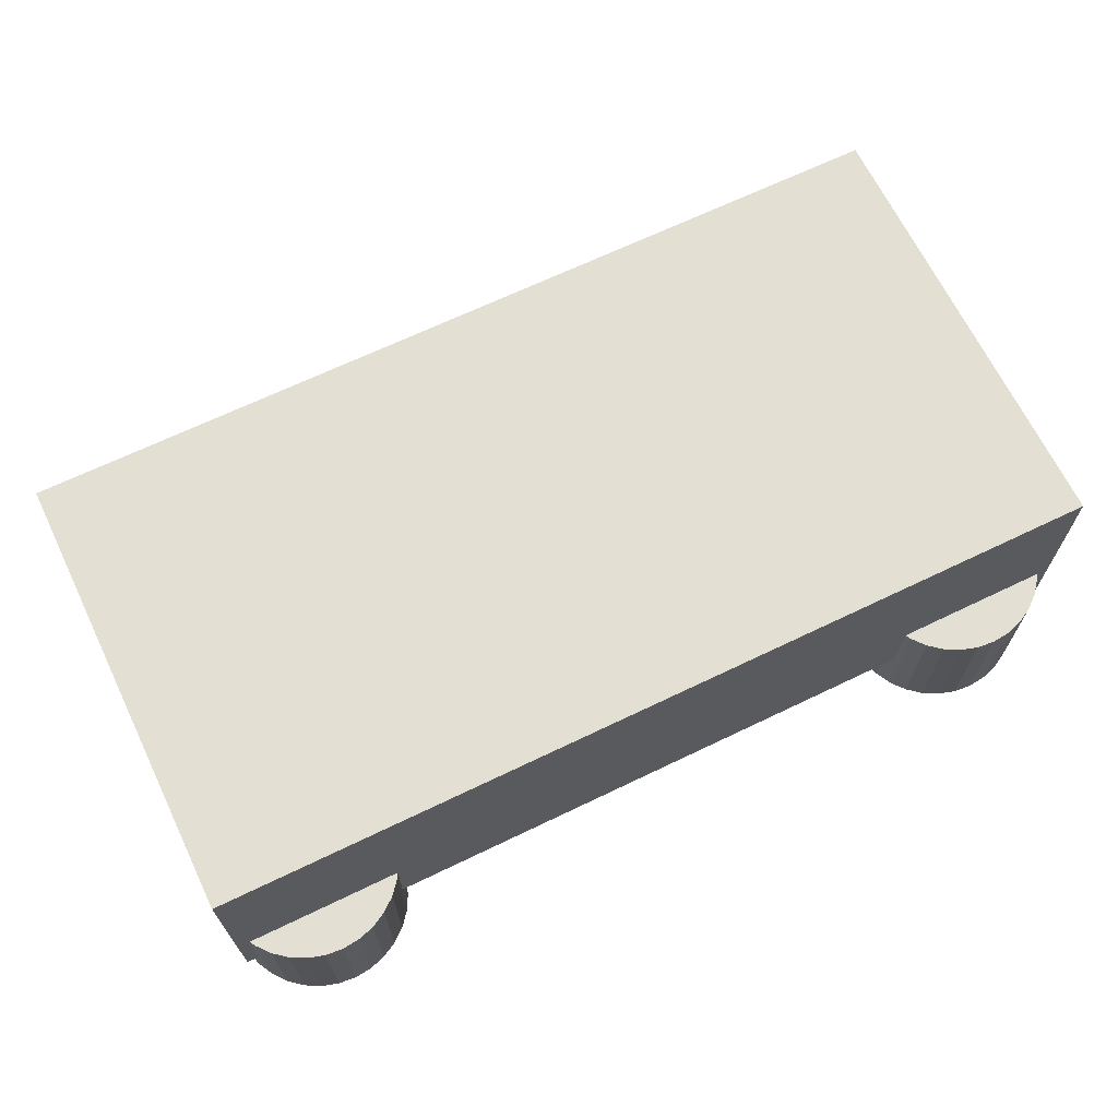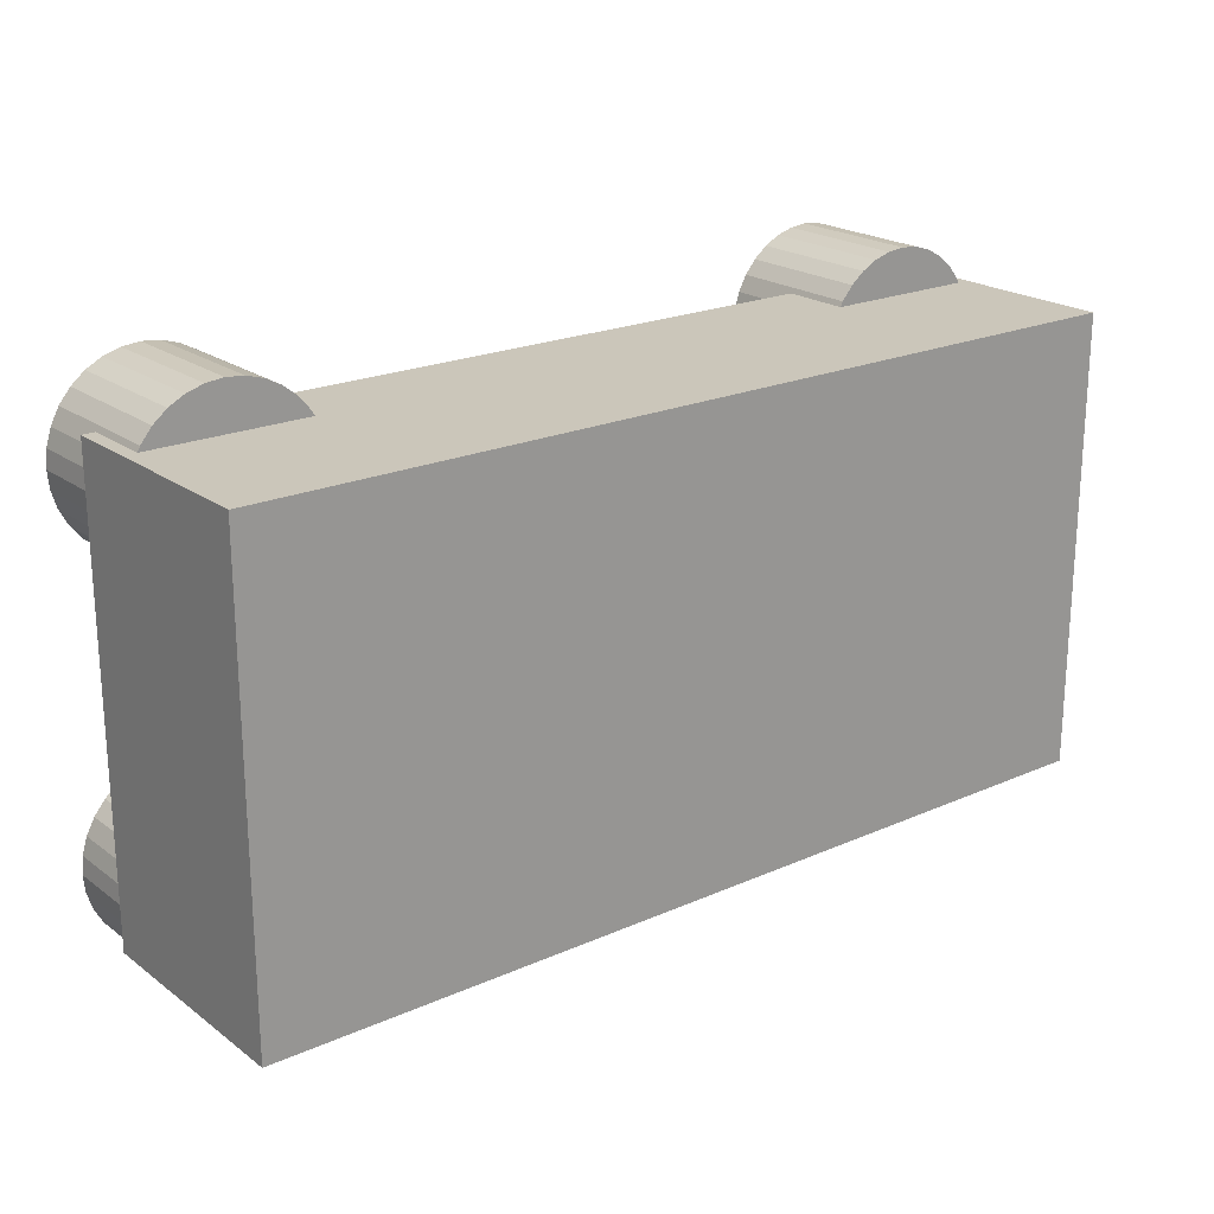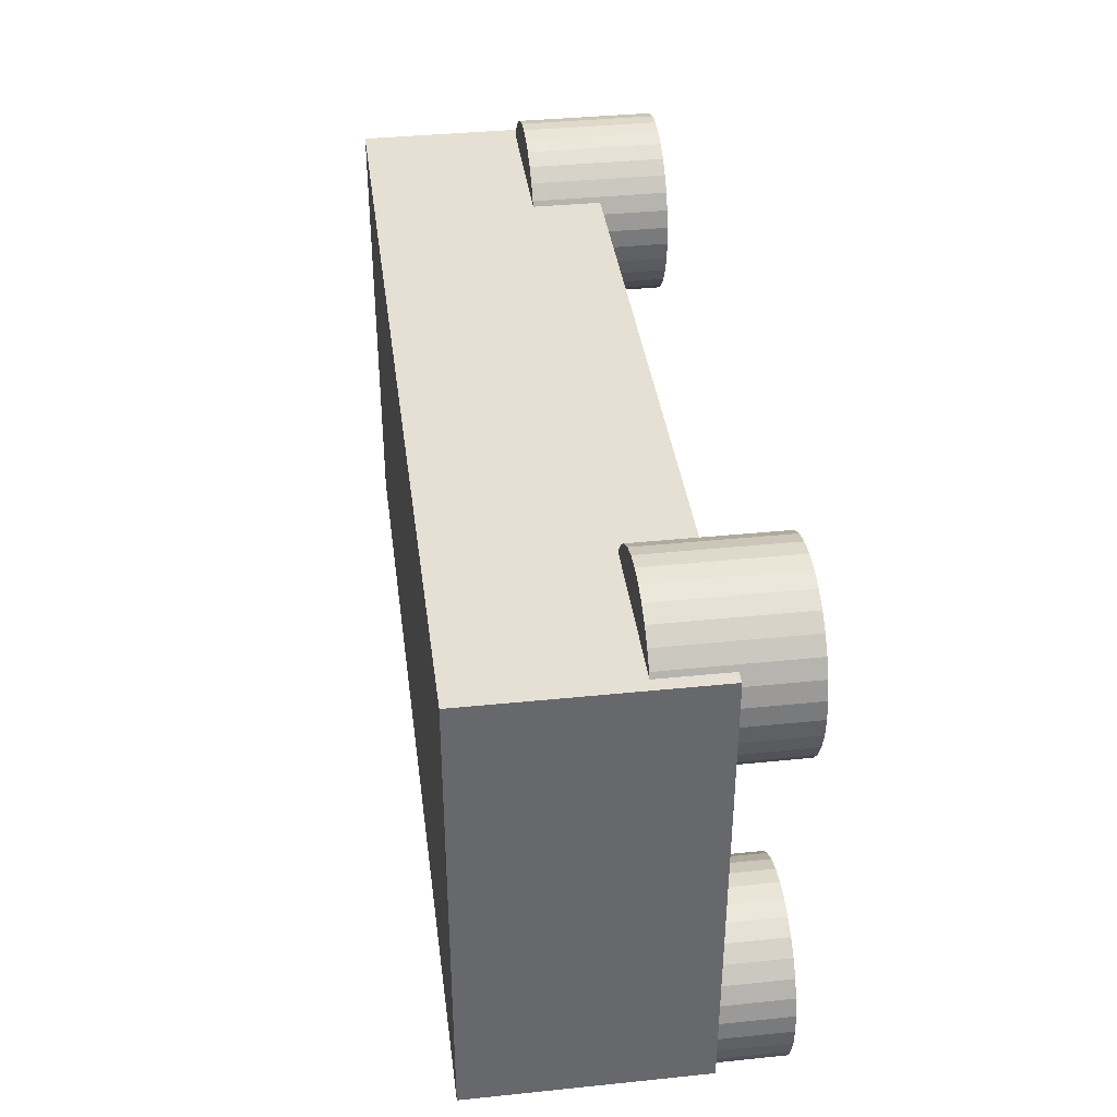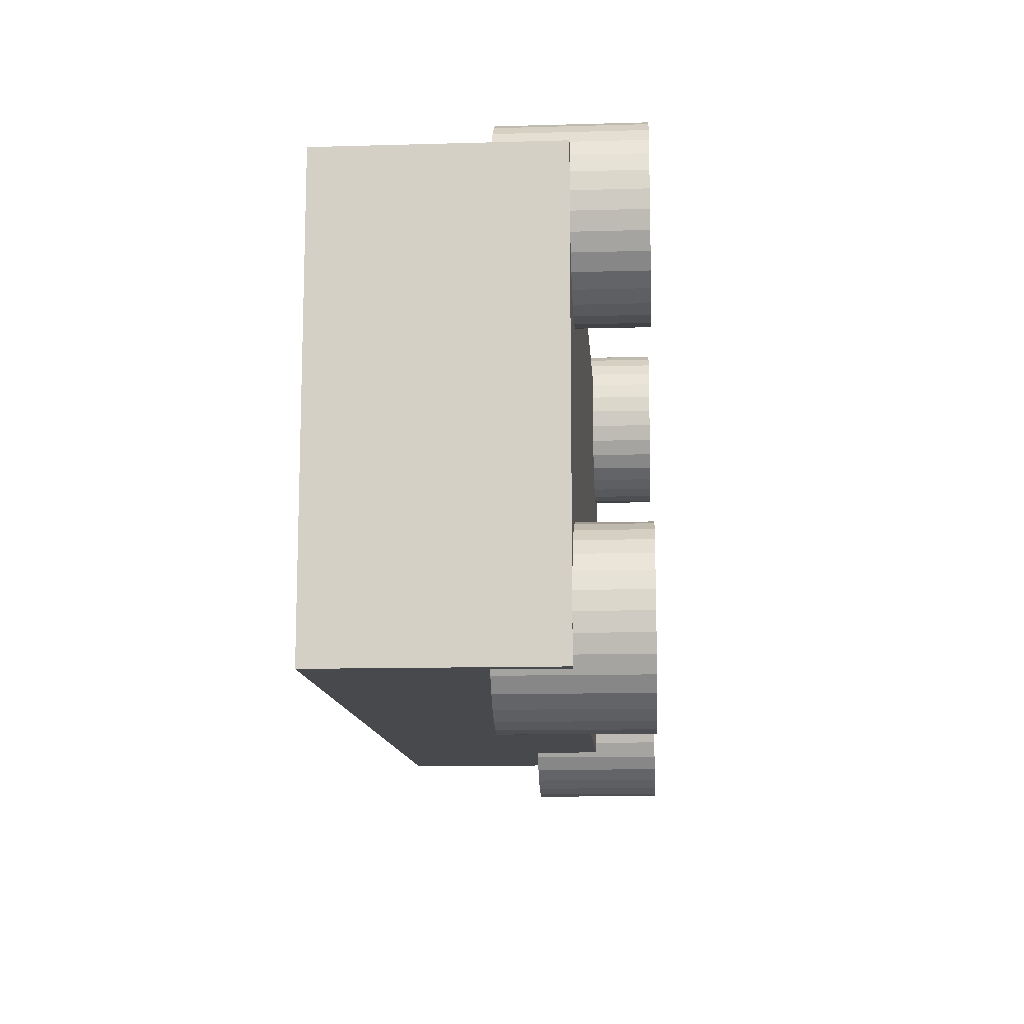
<metadata>
{"format":"obj","ext":"obj","renderer":"f3d","projection":"perspective","resolution":1024,"background":"white","views":[{"elev":67.1,"azim":-25.8,"up":"+Z"},{"elev":21.2,"azim":-38.2,"up":"+Y"},{"elev":38.1,"azim":82.6,"up":"+Y"},{"elev":-12.2,"azim":93.8,"up":"+Y"}]}
</metadata>
<code>
v -1 -0.5 -0.25
v -1 -0.5 0.25
v -1 0.5 -0.25
v -1 0.5 0.25
v 1 -0.5 -0.25
v 1 -0.5 0.25
v 1 0.5 -0.25
v 1 0.5 0.25
v -0.8 -0.4 -0.4
v -0.8 -0.4 -0.1
v -0.8 -0.2 -0.4
v -0.8 -0.2 -0.1
v -0.8 -0.6 -0.4
v -0.8 -0.6 -0.1
v -0.6 -0.4 -0.4
v -0.6 -0.4 -0.1
v -1 -0.4 -0.4
v -1 -0.4 -0.1
v -0.9111 -0.5663 -0.4
v -0.9111 -0.5663 -0.1
v -0.9111 -0.2337 -0.4
v -0.9111 -0.2337 -0.1
v -0.6152 -0.3235 -0.4
v -0.6152 -0.3235 -0.1
v -0.6152 -0.4765 -0.4
v -0.6152 -0.4765 -0.1
v -0.7235 -0.2152 -0.4
v -0.7235 -0.2152 -0.1
v -0.7235 -0.5848 -0.4
v -0.7235 -0.5848 -0.1
v -0.9962 -0.361 -0.4
v -0.9962 -0.361 -0.1
v -0.9962 -0.439 -0.4
v -0.9962 -0.439 -0.1
v -0.9414 -0.5414 -0.4
v -0.9414 -0.5414 -0.1
v -0.9414 -0.2586 -0.4
v -0.9414 -0.2586 -0.1
v -0.761 -0.5962 -0.4
v -0.761 -0.5962 -0.1
v -0.761 -0.2038 -0.4
v -0.761 -0.2038 -0.1
v -0.9663 -0.5111 -0.4
v -0.9663 -0.5111 -0.1
v -0.9663 -0.2889 -0.4
v -0.9663 -0.2889 -0.1
v -0.6337 -0.5111 -0.4
v -0.6337 -0.5111 -0.1
v -0.6337 -0.2889 -0.4
v -0.6337 -0.2889 -0.1
v -0.839 -0.5962 -0.4
v -0.839 -0.5962 -0.1
v -0.839 -0.2038 -0.4
v -0.839 -0.2038 -0.1
v -0.6586 -0.5414 -0.4
v -0.6586 -0.5414 -0.1
v -0.6586 -0.2586 -0.4
v -0.6586 -0.2586 -0.1
v -0.6038 -0.361 -0.4
v -0.6038 -0.361 -0.1
v -0.6038 -0.439 -0.4
v -0.6038 -0.439 -0.1
v -0.8765 -0.2152 -0.4
v -0.8765 -0.2152 -0.1
v -0.8765 -0.5848 -0.4
v -0.8765 -0.5848 -0.1
v -0.9848 -0.3235 -0.4
v -0.9848 -0.3235 -0.1
v -0.9848 -0.4765 -0.4
v -0.9848 -0.4765 -0.1
v -0.6889 -0.5663 -0.4
v -0.6889 -0.5663 -0.1
v -0.6889 -0.2337 -0.4
v -0.6889 -0.2337 -0.1
v -0.8 0.4 -0.4
v -0.8 0.4 -0.1
v -0.8 0.6 -0.4
v -0.8 0.6 -0.1
v -0.8 0.2 -0.4
v -0.8 0.2 -0.1
v -0.6 0.4 -0.4
v -0.6 0.4 -0.1
v -1 0.4 -0.4
v -1 0.4 -0.1
v -0.9111 0.2337 -0.4
v -0.9111 0.2337 -0.1
v -0.9111 0.5663 -0.4
v -0.9111 0.5663 -0.1
v -0.6152 0.4765 -0.4
v -0.6152 0.4765 -0.1
v -0.6152 0.3235 -0.4
v -0.6152 0.3235 -0.1
v -0.7235 0.5848 -0.4
v -0.7235 0.5848 -0.1
v -0.7235 0.2152 -0.4
v -0.7235 0.2152 -0.1
v -0.9962 0.439 -0.4
v -0.9962 0.439 -0.1
v -0.9962 0.361 -0.4
v -0.9962 0.361 -0.1
v -0.9414 0.2586 -0.4
v -0.9414 0.2586 -0.1
v -0.9414 0.5414 -0.4
v -0.9414 0.5414 -0.1
v -0.761 0.2038 -0.4
v -0.761 0.2038 -0.1
v -0.761 0.5962 -0.4
v -0.761 0.5962 -0.1
v -0.9663 0.2889 -0.4
v -0.9663 0.2889 -0.1
v -0.9663 0.5111 -0.4
v -0.9663 0.5111 -0.1
v -0.6337 0.2889 -0.4
v -0.6337 0.2889 -0.1
v -0.6337 0.5111 -0.4
v -0.6337 0.5111 -0.1
v -0.839 0.2038 -0.4
v -0.839 0.2038 -0.1
v -0.839 0.5962 -0.4
v -0.839 0.5962 -0.1
v -0.6586 0.2586 -0.4
v -0.6586 0.2586 -0.1
v -0.6586 0.5414 -0.4
v -0.6586 0.5414 -0.1
v -0.6038 0.439 -0.4
v -0.6038 0.439 -0.1
v -0.6038 0.361 -0.4
v -0.6038 0.361 -0.1
v -0.8765 0.5848 -0.4
v -0.8765 0.5848 -0.1
v -0.8765 0.2152 -0.4
v -0.8765 0.2152 -0.1
v -0.9848 0.4765 -0.4
v -0.9848 0.4765 -0.1
v -0.9848 0.3235 -0.4
v -0.9848 0.3235 -0.1
v -0.6889 0.2337 -0.4
v -0.6889 0.2337 -0.1
v -0.6889 0.5663 -0.4
v -0.6889 0.5663 -0.1
v 0.8 -0.4 -0.4
v 0.8 -0.4 -0.1
v 0.8 -0.2 -0.4
v 0.8 -0.2 -0.1
v 0.8 -0.6 -0.4
v 0.8 -0.6 -0.1
v 1 -0.4 -0.4
v 1 -0.4 -0.1
v 0.6 -0.4 -0.4
v 0.6 -0.4 -0.1
v 0.6889 -0.5663 -0.4
v 0.6889 -0.5663 -0.1
v 0.6889 -0.2337 -0.4
v 0.6889 -0.2337 -0.1
v 0.9848 -0.3235 -0.4
v 0.9848 -0.3235 -0.1
v 0.9848 -0.4765 -0.4
v 0.9848 -0.4765 -0.1
v 0.8765 -0.2152 -0.4
v 0.8765 -0.2152 -0.1
v 0.8765 -0.5848 -0.4
v 0.8765 -0.5848 -0.1
v 0.6038 -0.361 -0.4
v 0.6038 -0.361 -0.1
v 0.6038 -0.439 -0.4
v 0.6038 -0.439 -0.1
v 0.6586 -0.5414 -0.4
v 0.6586 -0.5414 -0.1
v 0.6586 -0.2586 -0.4
v 0.6586 -0.2586 -0.1
v 0.839 -0.5962 -0.4
v 0.839 -0.5962 -0.1
v 0.839 -0.2038 -0.4
v 0.839 -0.2038 -0.1
v 0.6337 -0.5111 -0.4
v 0.6337 -0.5111 -0.1
v 0.6337 -0.2889 -0.4
v 0.6337 -0.2889 -0.1
v 0.9663 -0.5111 -0.4
v 0.9663 -0.5111 -0.1
v 0.9663 -0.2889 -0.4
v 0.9663 -0.2889 -0.1
v 0.761 -0.5962 -0.4
v 0.761 -0.5962 -0.1
v 0.761 -0.2038 -0.4
v 0.761 -0.2038 -0.1
v 0.9414 -0.5414 -0.4
v 0.9414 -0.5414 -0.1
v 0.9414 -0.2586 -0.4
v 0.9414 -0.2586 -0.1
v 0.9962 -0.361 -0.4
v 0.9962 -0.361 -0.1
v 0.9962 -0.439 -0.4
v 0.9962 -0.439 -0.1
v 0.7235 -0.2152 -0.4
v 0.7235 -0.2152 -0.1
v 0.7235 -0.5848 -0.4
v 0.7235 -0.5848 -0.1
v 0.6152 -0.3235 -0.4
v 0.6152 -0.3235 -0.1
v 0.6152 -0.4765 -0.4
v 0.6152 -0.4765 -0.1
v 0.9111 -0.5663 -0.4
v 0.9111 -0.5663 -0.1
v 0.9111 -0.2337 -0.4
v 0.9111 -0.2337 -0.1
v 0.8 0.4 -0.4
v 0.8 0.4 -0.1
v 0.8 0.6 -0.4
v 0.8 0.6 -0.1
v 0.8 0.2 -0.4
v 0.8 0.2 -0.1
v 1 0.4 -0.4
v 1 0.4 -0.1
v 0.6 0.4 -0.4
v 0.6 0.4 -0.1
v 0.6889 0.2337 -0.4
v 0.6889 0.2337 -0.1
v 0.6889 0.5663 -0.4
v 0.6889 0.5663 -0.1
v 0.9848 0.4765 -0.4
v 0.9848 0.4765 -0.1
v 0.9848 0.3235 -0.4
v 0.9848 0.3235 -0.1
v 0.8765 0.5848 -0.4
v 0.8765 0.5848 -0.1
v 0.8765 0.2152 -0.4
v 0.8765 0.2152 -0.1
v 0.6038 0.439 -0.4
v 0.6038 0.439 -0.1
v 0.6038 0.361 -0.4
v 0.6038 0.361 -0.1
v 0.6586 0.2586 -0.4
v 0.6586 0.2586 -0.1
v 0.6586 0.5414 -0.4
v 0.6586 0.5414 -0.1
v 0.839 0.2038 -0.4
v 0.839 0.2038 -0.1
v 0.839 0.5962 -0.4
v 0.839 0.5962 -0.1
v 0.6337 0.2889 -0.4
v 0.6337 0.2889 -0.1
v 0.6337 0.5111 -0.4
v 0.6337 0.5111 -0.1
v 0.9663 0.2889 -0.4
v 0.9663 0.2889 -0.1
v 0.9663 0.5111 -0.4
v 0.9663 0.5111 -0.1
v 0.761 0.2038 -0.4
v 0.761 0.2038 -0.1
v 0.761 0.5962 -0.4
v 0.761 0.5962 -0.1
v 0.9414 0.2586 -0.4
v 0.9414 0.2586 -0.1
v 0.9414 0.5414 -0.4
v 0.9414 0.5414 -0.1
v 0.9962 0.439 -0.4
v 0.9962 0.439 -0.1
v 0.9962 0.361 -0.4
v 0.9962 0.361 -0.1
v 0.7235 0.5848 -0.4
v 0.7235 0.5848 -0.1
v 0.7235 0.2152 -0.4
v 0.7235 0.2152 -0.1
v 0.6152 0.4765 -0.4
v 0.6152 0.4765 -0.1
v 0.6152 0.3235 -0.4
v 0.6152 0.3235 -0.1
v 0.9111 0.2337 -0.4
v 0.9111 0.2337 -0.1
v 0.9111 0.5663 -0.4
v 0.9111 0.5663 -0.1
f 2 4 1
f 5 2 1
f 1 4 3
f 3 5 1
f 2 8 4
f 6 2 5
f 6 8 2
f 4 8 3
f 7 5 3
f 3 8 7
f 7 6 5
f 8 6 7
f 15 9 59
f 15 59 16
f 16 59 60
f 16 60 10
f 59 9 23
f 59 23 60
f 60 23 24
f 60 24 10
f 23 9 49
f 23 49 24
f 24 49 50
f 24 50 10
f 49 9 57
f 49 57 50
f 50 57 58
f 50 58 10
f 57 9 73
f 57 73 58
f 58 73 74
f 58 74 10
f 73 9 27
f 73 27 74
f 74 27 28
f 74 28 10
f 27 9 41
f 27 41 28
f 28 41 42
f 28 42 10
f 41 9 11
f 41 11 42
f 42 11 12
f 42 12 10
f 11 9 53
f 11 53 12
f 12 53 54
f 12 54 10
f 53 9 63
f 53 63 54
f 54 63 64
f 54 64 10
f 63 9 21
f 63 21 64
f 64 21 22
f 64 22 10
f 21 9 37
f 21 37 22
f 22 37 38
f 22 38 10
f 37 9 45
f 37 45 38
f 38 45 46
f 38 46 10
f 45 9 67
f 45 67 46
f 46 67 68
f 46 68 10
f 67 9 31
f 67 31 68
f 68 31 32
f 68 32 10
f 31 9 17
f 31 17 32
f 32 17 18
f 32 18 10
f 17 9 33
f 17 33 18
f 18 33 34
f 18 34 10
f 33 9 69
f 33 69 34
f 34 69 70
f 34 70 10
f 69 9 43
f 69 43 70
f 70 43 44
f 70 44 10
f 43 9 35
f 43 35 44
f 44 35 36
f 44 36 10
f 35 9 19
f 35 19 36
f 36 19 20
f 36 20 10
f 19 9 65
f 19 65 20
f 20 65 66
f 20 66 10
f 65 9 51
f 65 51 66
f 66 51 52
f 66 52 10
f 51 9 13
f 51 13 52
f 52 13 14
f 52 14 10
f 13 9 39
f 13 39 14
f 14 39 40
f 14 40 10
f 39 9 29
f 39 29 40
f 40 29 30
f 40 30 10
f 29 9 71
f 29 71 30
f 30 71 72
f 30 72 10
f 71 9 55
f 71 55 72
f 72 55 56
f 72 56 10
f 55 9 47
f 55 47 56
f 56 47 48
f 56 48 10
f 47 9 25
f 47 25 48
f 48 25 26
f 48 26 10
f 25 9 61
f 25 61 26
f 26 61 62
f 26 62 10
f 61 9 15
f 61 15 62
f 62 15 16
f 62 16 10
f 81 75 125
f 81 125 82
f 82 125 126
f 82 126 76
f 125 75 89
f 125 89 126
f 126 89 90
f 126 90 76
f 89 75 115
f 89 115 90
f 90 115 116
f 90 116 76
f 115 75 123
f 115 123 116
f 116 123 124
f 116 124 76
f 123 75 139
f 123 139 124
f 124 139 140
f 124 140 76
f 139 75 93
f 139 93 140
f 140 93 94
f 140 94 76
f 93 75 107
f 93 107 94
f 94 107 108
f 94 108 76
f 107 75 77
f 107 77 108
f 108 77 78
f 108 78 76
f 77 75 119
f 77 119 78
f 78 119 120
f 78 120 76
f 119 75 129
f 119 129 120
f 120 129 130
f 120 130 76
f 129 75 87
f 129 87 130
f 130 87 88
f 130 88 76
f 87 75 103
f 87 103 88
f 88 103 104
f 88 104 76
f 103 75 111
f 103 111 104
f 104 111 112
f 104 112 76
f 111 75 133
f 111 133 112
f 112 133 134
f 112 134 76
f 133 75 97
f 133 97 134
f 134 97 98
f 134 98 76
f 97 75 83
f 97 83 98
f 98 83 84
f 98 84 76
f 83 75 99
f 83 99 84
f 84 99 100
f 84 100 76
f 99 75 135
f 99 135 100
f 100 135 136
f 100 136 76
f 135 75 109
f 135 109 136
f 136 109 110
f 136 110 76
f 109 75 101
f 109 101 110
f 110 101 102
f 110 102 76
f 101 75 85
f 101 85 102
f 102 85 86
f 102 86 76
f 85 75 131
f 85 131 86
f 86 131 132
f 86 132 76
f 131 75 117
f 131 117 132
f 132 117 118
f 132 118 76
f 117 75 79
f 117 79 118
f 118 79 80
f 118 80 76
f 79 75 105
f 79 105 80
f 80 105 106
f 80 106 76
f 105 75 95
f 105 95 106
f 106 95 96
f 106 96 76
f 95 75 137
f 95 137 96
f 96 137 138
f 96 138 76
f 137 75 121
f 137 121 138
f 138 121 122
f 138 122 76
f 121 75 113
f 121 113 122
f 122 113 114
f 122 114 76
f 113 75 91
f 113 91 114
f 114 91 92
f 114 92 76
f 91 75 127
f 91 127 92
f 92 127 128
f 92 128 76
f 127 75 81
f 127 81 128
f 128 81 82
f 128 82 76
f 147 141 191
f 147 191 148
f 148 191 192
f 148 192 142
f 191 141 155
f 191 155 192
f 192 155 156
f 192 156 142
f 155 141 181
f 155 181 156
f 156 181 182
f 156 182 142
f 181 141 189
f 181 189 182
f 182 189 190
f 182 190 142
f 189 141 205
f 189 205 190
f 190 205 206
f 190 206 142
f 205 141 159
f 205 159 206
f 206 159 160
f 206 160 142
f 159 141 173
f 159 173 160
f 160 173 174
f 160 174 142
f 173 141 143
f 173 143 174
f 174 143 144
f 174 144 142
f 143 141 185
f 143 185 144
f 144 185 186
f 144 186 142
f 185 141 195
f 185 195 186
f 186 195 196
f 186 196 142
f 195 141 153
f 195 153 196
f 196 153 154
f 196 154 142
f 153 141 169
f 153 169 154
f 154 169 170
f 154 170 142
f 169 141 177
f 169 177 170
f 170 177 178
f 170 178 142
f 177 141 199
f 177 199 178
f 178 199 200
f 178 200 142
f 199 141 163
f 199 163 200
f 200 163 164
f 200 164 142
f 163 141 149
f 163 149 164
f 164 149 150
f 164 150 142
f 149 141 165
f 149 165 150
f 150 165 166
f 150 166 142
f 165 141 201
f 165 201 166
f 166 201 202
f 166 202 142
f 201 141 175
f 201 175 202
f 202 175 176
f 202 176 142
f 175 141 167
f 175 167 176
f 176 167 168
f 176 168 142
f 167 141 151
f 167 151 168
f 168 151 152
f 168 152 142
f 151 141 197
f 151 197 152
f 152 197 198
f 152 198 142
f 197 141 183
f 197 183 198
f 198 183 184
f 198 184 142
f 183 141 145
f 183 145 184
f 184 145 146
f 184 146 142
f 145 141 171
f 145 171 146
f 146 171 172
f 146 172 142
f 171 141 161
f 171 161 172
f 172 161 162
f 172 162 142
f 161 141 203
f 161 203 162
f 162 203 204
f 162 204 142
f 203 141 187
f 203 187 204
f 204 187 188
f 204 188 142
f 187 141 179
f 187 179 188
f 188 179 180
f 188 180 142
f 179 141 157
f 179 157 180
f 180 157 158
f 180 158 142
f 157 141 193
f 157 193 158
f 158 193 194
f 158 194 142
f 193 141 147
f 193 147 194
f 194 147 148
f 194 148 142
f 213 207 257
f 213 257 214
f 214 257 258
f 214 258 208
f 257 207 221
f 257 221 258
f 258 221 222
f 258 222 208
f 221 207 247
f 221 247 222
f 222 247 248
f 222 248 208
f 247 207 255
f 247 255 248
f 248 255 256
f 248 256 208
f 255 207 271
f 255 271 256
f 256 271 272
f 256 272 208
f 271 207 225
f 271 225 272
f 272 225 226
f 272 226 208
f 225 207 239
f 225 239 226
f 226 239 240
f 226 240 208
f 239 207 209
f 239 209 240
f 240 209 210
f 240 210 208
f 209 207 251
f 209 251 210
f 210 251 252
f 210 252 208
f 251 207 261
f 251 261 252
f 252 261 262
f 252 262 208
f 261 207 219
f 261 219 262
f 262 219 220
f 262 220 208
f 219 207 235
f 219 235 220
f 220 235 236
f 220 236 208
f 235 207 243
f 235 243 236
f 236 243 244
f 236 244 208
f 243 207 265
f 243 265 244
f 244 265 266
f 244 266 208
f 265 207 229
f 265 229 266
f 266 229 230
f 266 230 208
f 229 207 215
f 229 215 230
f 230 215 216
f 230 216 208
f 215 207 231
f 215 231 216
f 216 231 232
f 216 232 208
f 231 207 267
f 231 267 232
f 232 267 268
f 232 268 208
f 267 207 241
f 267 241 268
f 268 241 242
f 268 242 208
f 241 207 233
f 241 233 242
f 242 233 234
f 242 234 208
f 233 207 217
f 233 217 234
f 234 217 218
f 234 218 208
f 217 207 263
f 217 263 218
f 218 263 264
f 218 264 208
f 263 207 249
f 263 249 264
f 264 249 250
f 264 250 208
f 249 207 211
f 249 211 250
f 250 211 212
f 250 212 208
f 211 207 237
f 211 237 212
f 212 237 238
f 212 238 208
f 237 207 227
f 237 227 238
f 238 227 228
f 238 228 208
f 227 207 269
f 227 269 228
f 228 269 270
f 228 270 208
f 269 207 253
f 269 253 270
f 270 253 254
f 270 254 208
f 253 207 245
f 253 245 254
f 254 245 246
f 254 246 208
f 245 207 223
f 245 223 246
f 246 223 224
f 246 224 208
f 223 207 259
f 223 259 224
f 224 259 260
f 224 260 208
f 259 207 213
f 259 213 260
f 260 213 214
f 260 214 208

</code>
